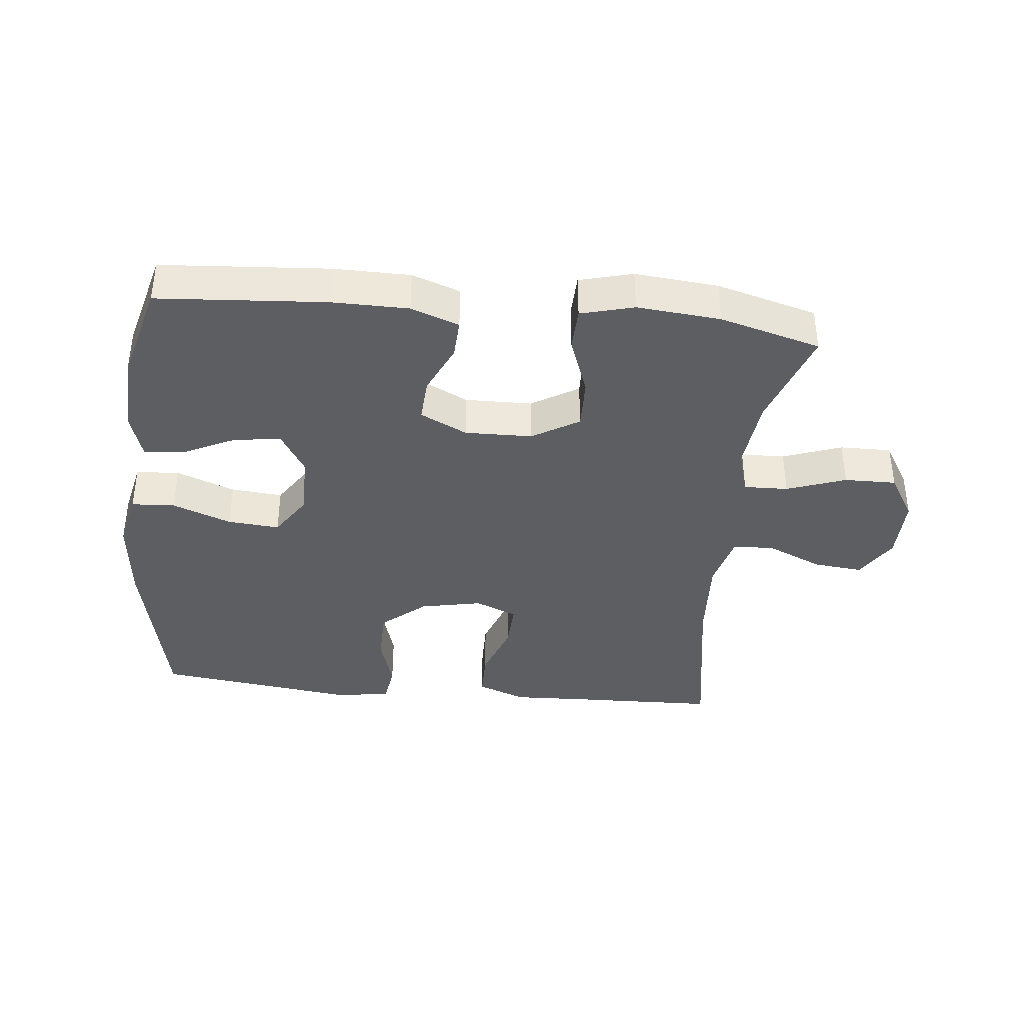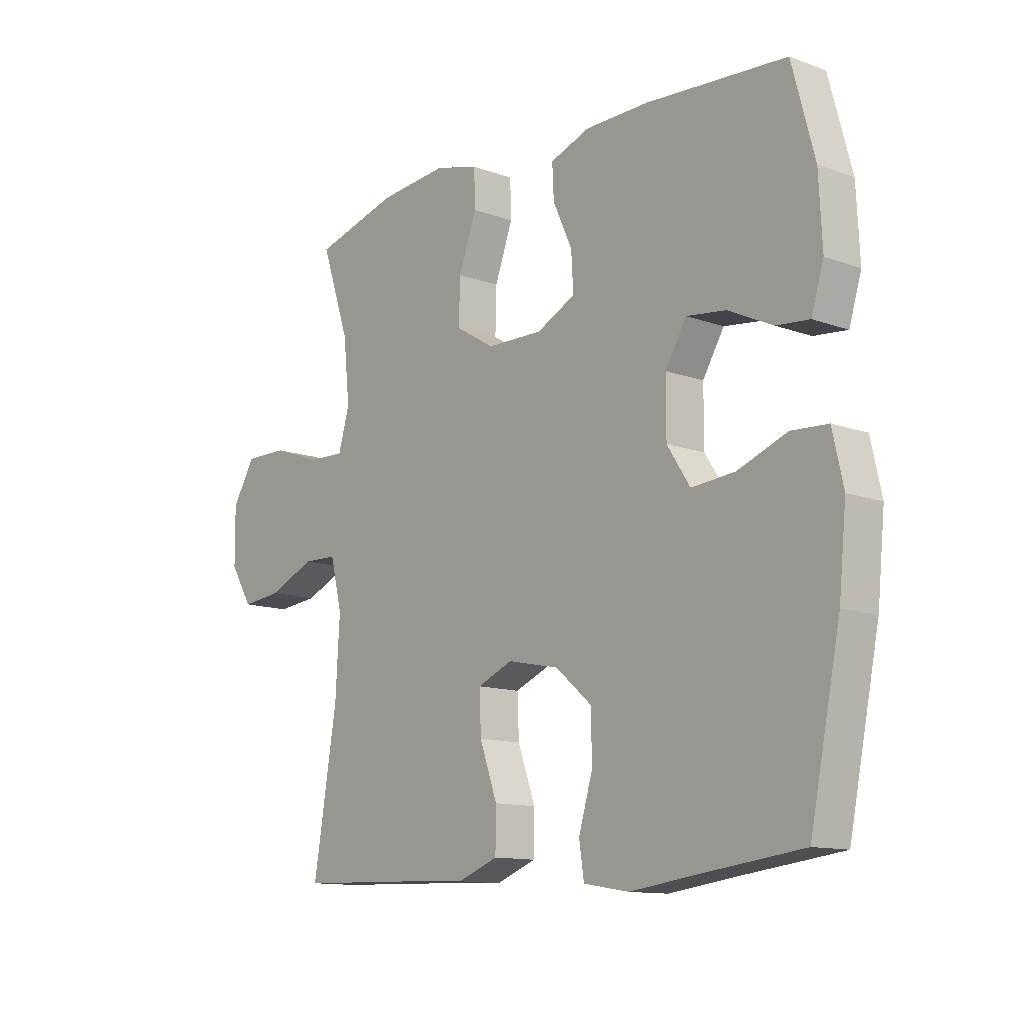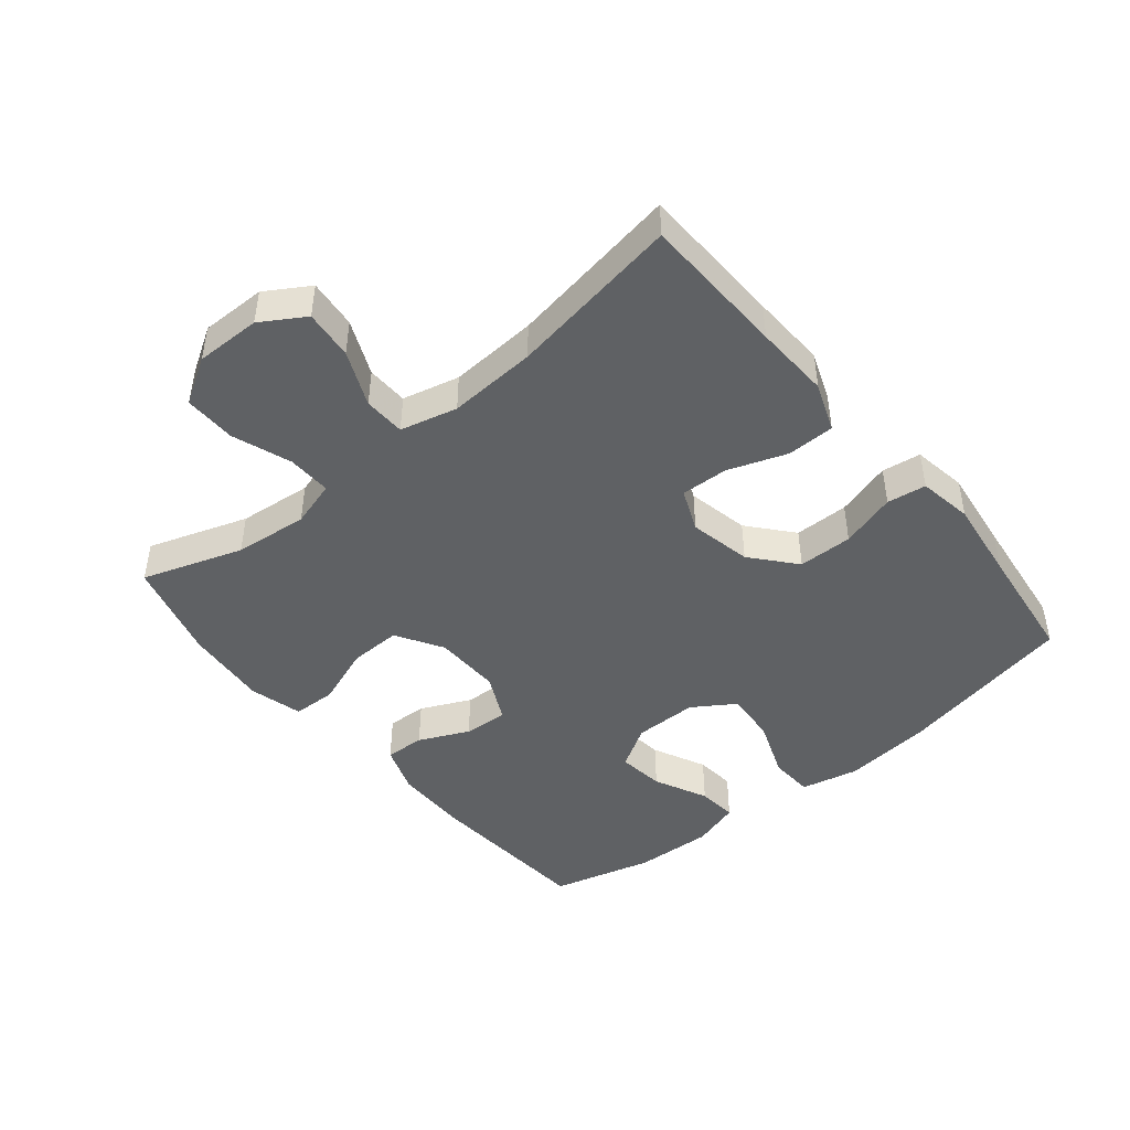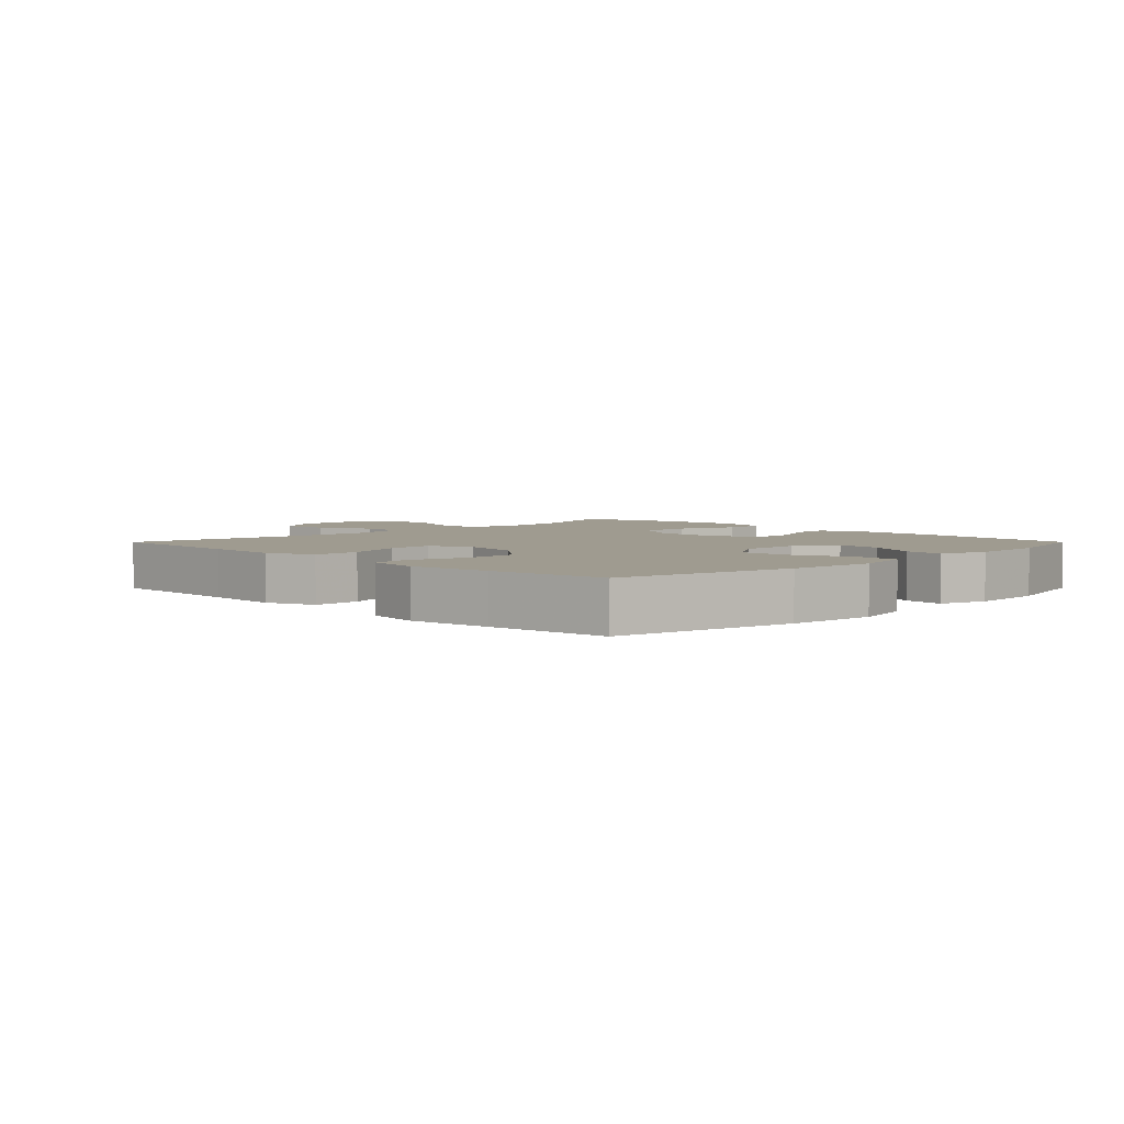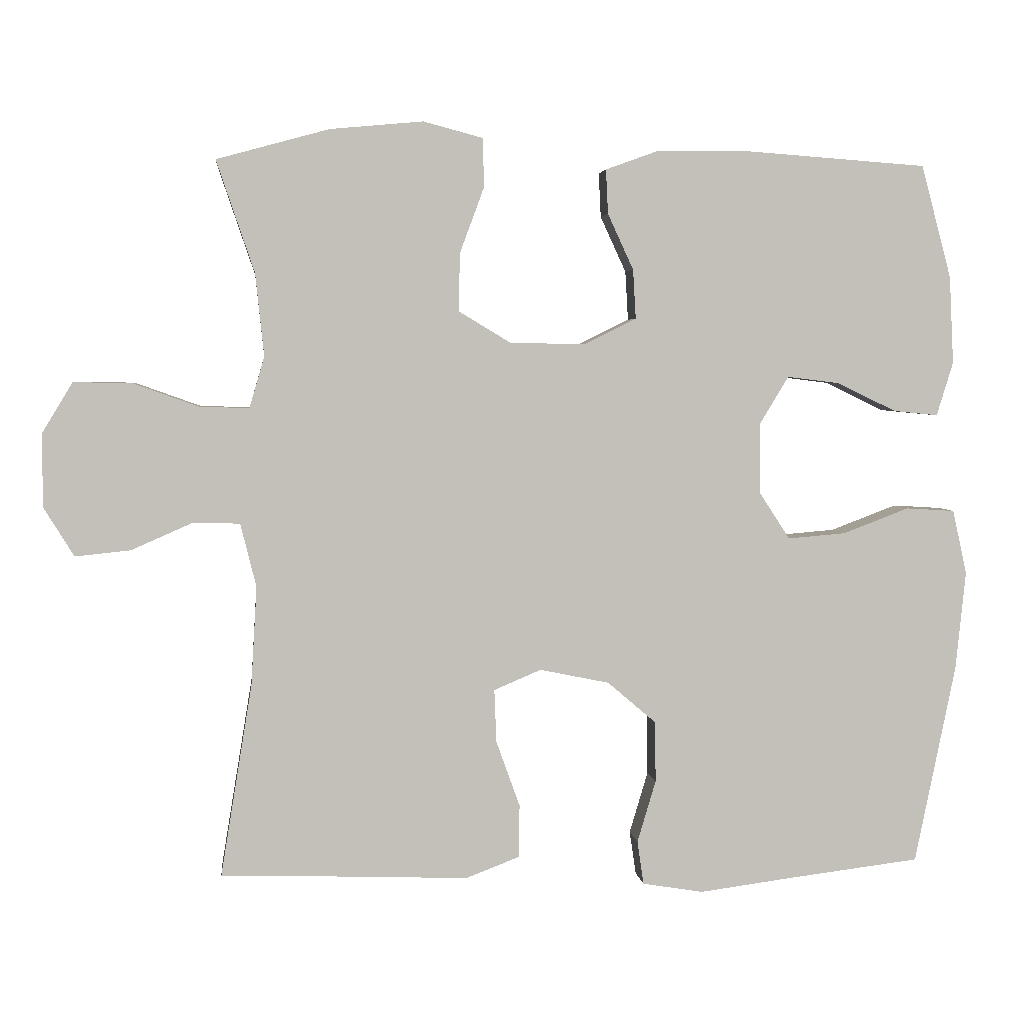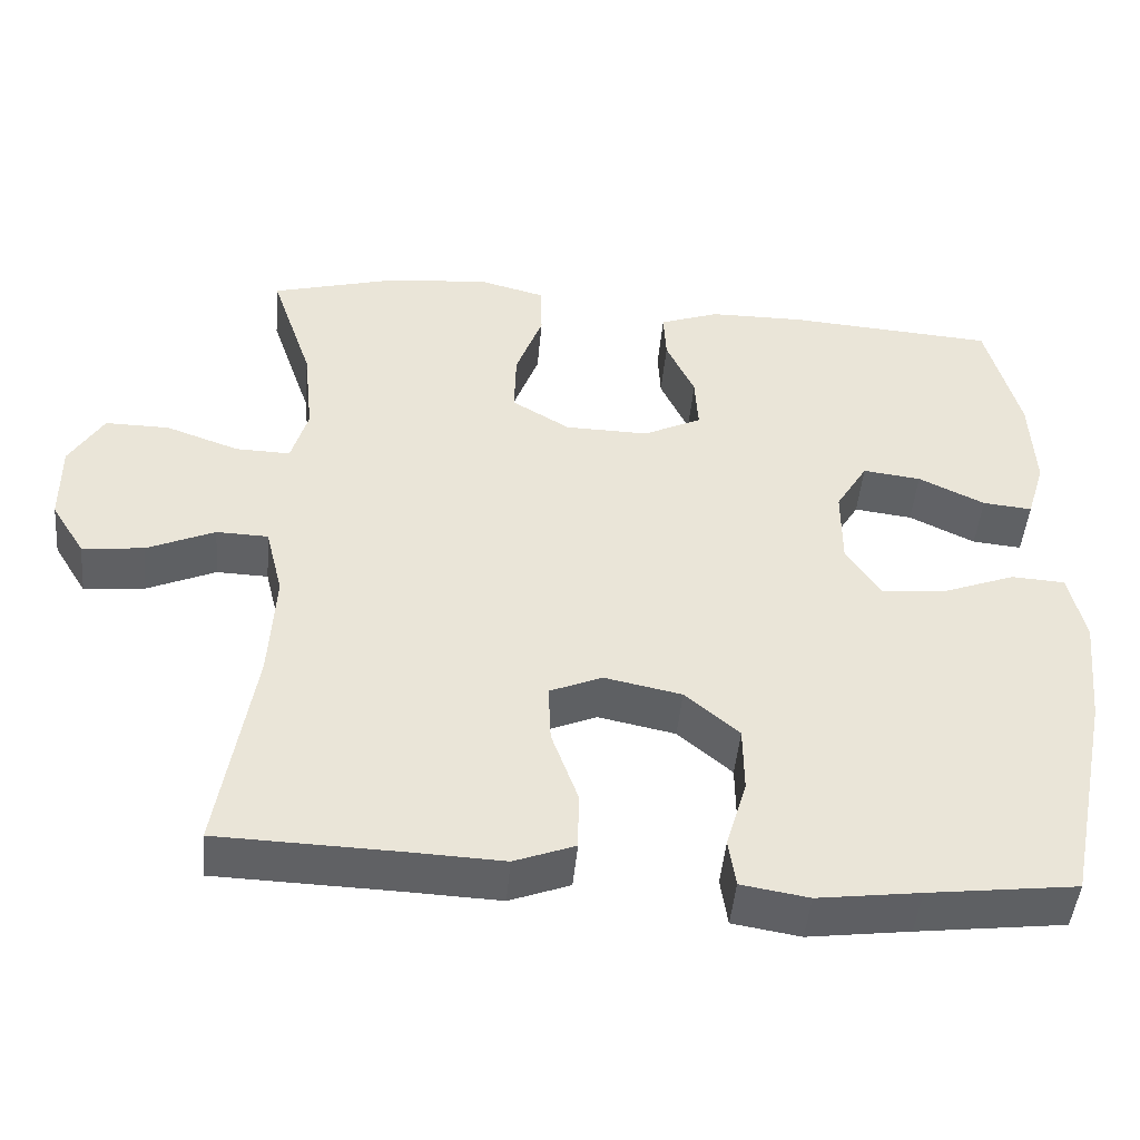
<metadata>
{"format":"obj","ext":"obj","renderer":"f3d","projection":"perspective","resolution":1024,"background":"white","views":[{"elev":-38.4,"azim":-5.9,"up":"+Y"},{"elev":-12.3,"azim":-130.5,"up":"+Z"},{"elev":-45.8,"azim":129.5,"up":"+Y"},{"elev":4.0,"azim":-135.1,"up":"+Y"},{"elev":3.6,"azim":173.8,"up":"+Z"},{"elev":-46.5,"azim":174.9,"up":"+Z"}]}
</metadata>
<code>
v -0.5 0.07 0.5
v -0.238 0.07 0.519
v -0.119 0.07 0.518
v -0.044 0.07 0.491
v -0.047 0.07 0.429
v -0.083 0.07 0.351
v -0.087 0.07 0.282
v -0.014 0.07 0.246
v 0.091 0.07 0.248
v 0.164 0.07 0.292
v 0.162 0.07 0.373
v 0.128 0.07 0.465
v 0.13 0.07 0.533
v 0.213 0.07 0.555
v 0.343 0.07 0.543
v 0.5 0.07 0.5
v 0.447 0.07 0.344
v 0.435 0.07 0.229
v 0.456 0.07 0.157
v 0.525 0.07 0.159
v 0.617 0.07 0.192
v 0.698 0.07 0.193
v 0.741 0.07 0.122
v 0.74 0.07 0.02
v 0.698 0.07 -0.048
v 0.621 0.07 -0.04
v 0.535 0.07 -0.002
v 0.47 0.07 -0.004
v 0.448 0.07 -0.093
v 0.456 0.07 -0.231
v 0.5 0.07 -0.5
v 0.273 0.07 -0.507
v 0.155 0.07 -0.512
v 0.079 0.07 -0.483
v 0.078 0.07 -0.409
v 0.111 0.07 -0.317
v 0.114 0.07 -0.243
v 0.048 0.07 -0.215
v -0.049 0.07 -0.235
v -0.117 0.07 -0.293
v -0.118 0.07 -0.378
v -0.092 0.07 -0.465
v -0.101 0.07 -0.526
v -0.186 0.07 -0.54
v -0.314 0.07 -0.523
v -0.5 0.07 -0.5
v -0.557 0.07 -0.221
v -0.571 0.07 -0.083
v -0.551 0.07 0.007
v -0.483 0.07 0.011
v -0.391 0.07 -0.024
v -0.31 0.07 -0.031
v -0.267 0.07 0.035
v -0.267 0.07 0.134
v -0.307 0.07 0.2
v -0.38 0.07 0.191
v -0.463 0.07 0.151
v -0.525 0.07 0.145
v -0.548 0.07 0.22
v -0.542 0.07 0.342
v -0.5 0 0.5
v -0.238 0 0.519
v -0.119 0 0.518
v -0.044 0 0.491
v -0.047 0 0.429
v -0.083 0 0.351
v -0.087 0 0.282
v -0.014 0 0.246
v 0.091 0 0.248
v 0.164 0 0.292
v 0.162 0 0.373
v 0.128 0 0.465
v 0.13 0 0.533
v 0.213 0 0.555
v 0.343 0 0.543
v 0.5 0 0.5
v 0.447 0 0.344
v 0.435 0 0.229
v 0.456 0 0.157
v 0.525 0 0.159
v 0.617 0 0.192
v 0.698 0 0.193
v 0.741 0 0.122
v 0.74 0 0.02
v 0.698 0 -0.048
v 0.621 0 -0.04
v 0.535 0 -0.002
v 0.47 0 -0.004
v 0.448 0 -0.093
v 0.456 0 -0.231
v 0.5 0 -0.5
v 0.273 0 -0.507
v 0.155 0 -0.512
v 0.079 0 -0.483
v 0.078 0 -0.409
v 0.111 0 -0.317
v 0.114 0 -0.243
v 0.048 0 -0.215
v -0.049 0 -0.235
v -0.117 0 -0.293
v -0.118 0 -0.378
v -0.092 0 -0.465
v -0.101 0 -0.526
v -0.186 0 -0.54
v -0.314 0 -0.523
v -0.5 0 -0.5
v -0.557 0 -0.221
v -0.571 0 -0.083
v -0.551 0 0.007
v -0.483 0 0.011
v -0.391 0 -0.024
v -0.31 0 -0.031
v -0.267 0 0.035
v -0.267 0 0.134
v -0.307 0 0.2
v -0.38 0 0.191
v -0.463 0 0.151
v -0.525 0 0.145
v -0.548 0 0.22
v -0.542 0 0.342
f 4 5 6
f 3 4 6
f 2 3 6
f 1 2 6
f 60 1 6
f 59 60 6
f 58 59 6
f 57 58 6
f 56 57 6
f 55 56 6 7
f 54 55 7 8
f 53 54 8 9
f 52 53 9
f 49 50 51
f 48 49 51
f 47 48 51
f 46 47 51
f 45 46 51
f 45 51 52
f 44 45 52
f 43 44 52
f 42 43 52
f 41 42 52
f 40 41 52
f 52 9 10
f 40 52 10
f 39 40 10
f 34 35 36
f 33 34 36
f 32 33 36
f 32 36 37
f 31 32 37
f 30 31 37
f 29 30 37 38
f 25 26 27
f 24 25 27
f 23 24 27
f 22 23 27
f 21 22 27
f 20 21 27
f 19 20 27 28
f 38 39 10
f 29 38 10
f 28 29 10
f 19 28 10
f 18 19 10
f 15 16 17
f 14 15 17
f 13 14 17
f 12 13 17
f 11 12 17
f 10 11 17 18
f 66 65 64
f 66 64 63
f 66 63 62
f 66 62 61
f 66 61 120
f 66 120 119
f 66 119 118
f 66 118 117
f 66 117 116
f 67 66 116 115
f 68 67 115 114
f 69 68 114 113
f 69 113 112
f 111 110 109
f 111 109 108
f 111 108 107
f 111 107 106
f 111 106 105
f 112 111 105
f 112 105 104
f 112 104 103
f 112 103 102
f 112 102 101
f 112 101 100
f 70 69 112
f 70 112 100
f 70 100 99
f 96 95 94
f 96 94 93
f 96 93 92
f 97 96 92
f 97 92 91
f 97 91 90
f 98 97 90 89
f 87 86 85
f 87 85 84
f 87 84 83
f 87 83 82
f 87 82 81
f 87 81 80
f 88 87 80 79
f 70 99 98
f 70 98 89
f 70 89 88
f 70 88 79
f 70 79 78
f 77 76 75
f 77 75 74
f 77 74 73
f 77 73 72
f 77 72 71
f 78 77 71 70
f 1 61 62 2
f 2 62 63 3
f 3 63 64 4
f 4 64 65 5
f 5 65 66 6
f 6 66 67 7
f 7 67 68 8
f 8 68 69 9
f 9 69 70 10
f 10 70 71 11
f 11 71 72 12
f 12 72 73 13
f 13 73 74 14
f 14 74 75 15
f 15 75 76 16
f 16 76 77 17
f 17 77 78 18
f 18 78 79 19
f 19 79 80 20
f 20 80 81 21
f 21 81 82 22
f 22 82 83 23
f 23 83 84 24
f 24 84 85 25
f 25 85 86 26
f 26 86 87 27
f 27 87 88 28
f 28 88 89 29
f 29 89 90 30
f 30 90 91 31
f 31 91 92 32
f 32 92 93 33
f 33 93 94 34
f 34 94 95 35
f 35 95 96 36
f 36 96 97 37
f 37 97 98 38
f 38 98 99 39
f 39 99 100 40
f 40 100 101 41
f 41 101 102 42
f 42 102 103 43
f 43 103 104 44
f 44 104 105 45
f 45 105 106 46
f 46 106 107 47
f 47 107 108 48
f 48 108 109 49
f 49 109 110 50
f 50 110 111 51
f 51 111 112 52
f 52 112 113 53
f 53 113 114 54
f 54 114 115 55
f 55 115 116 56
f 56 116 117 57
f 57 117 118 58
f 58 118 119 59
f 59 119 120 60
f 60 120 61 1

</code>
